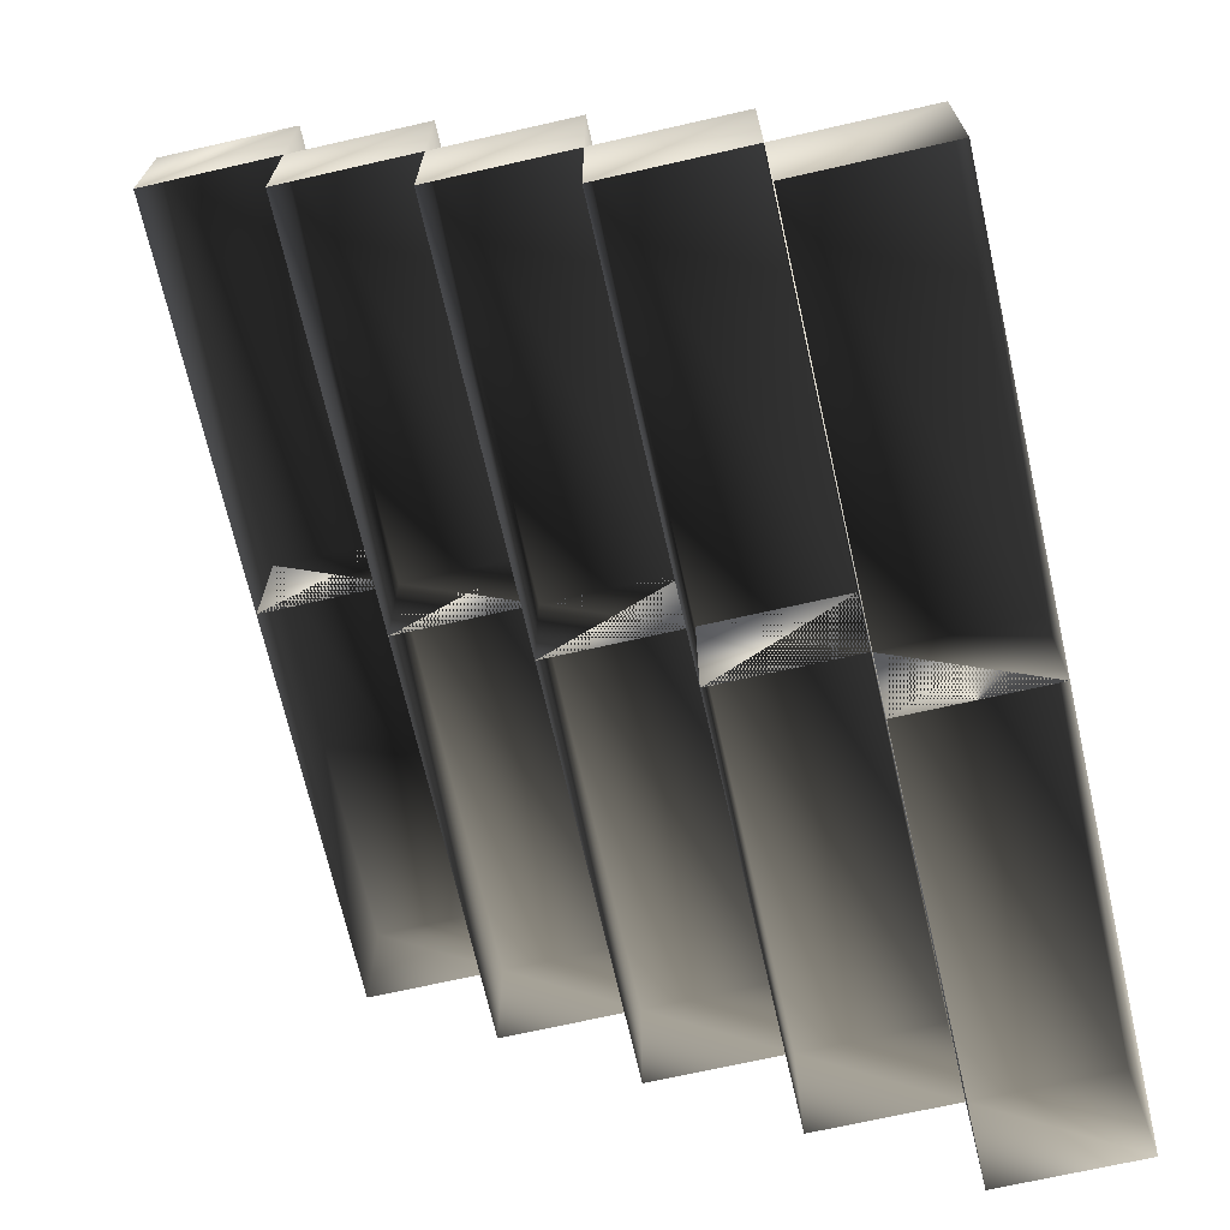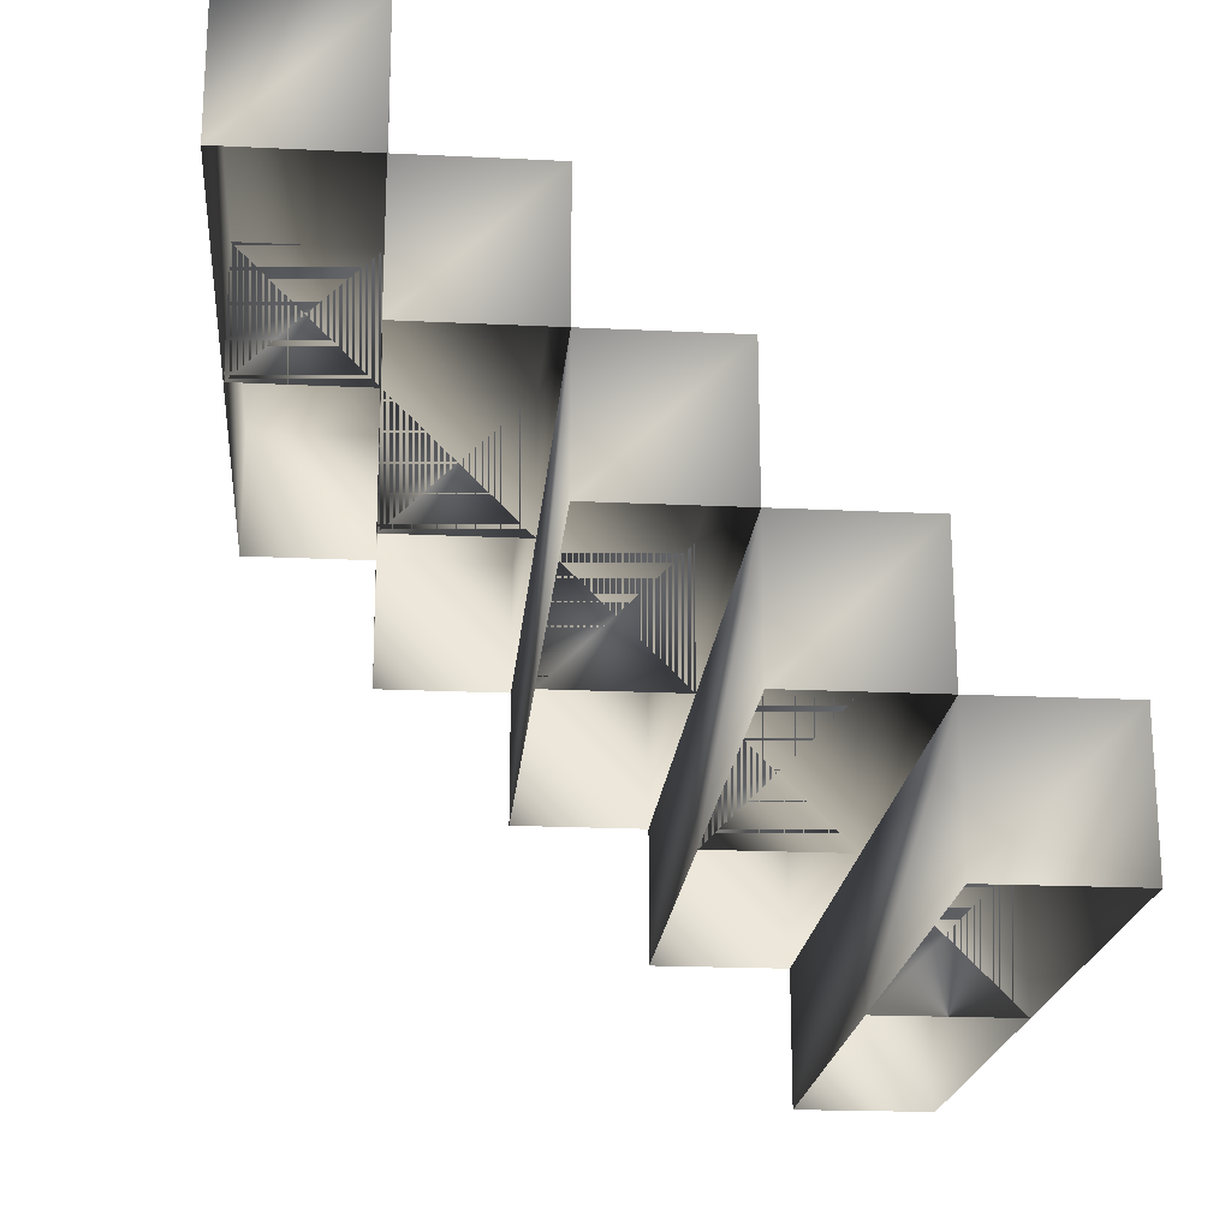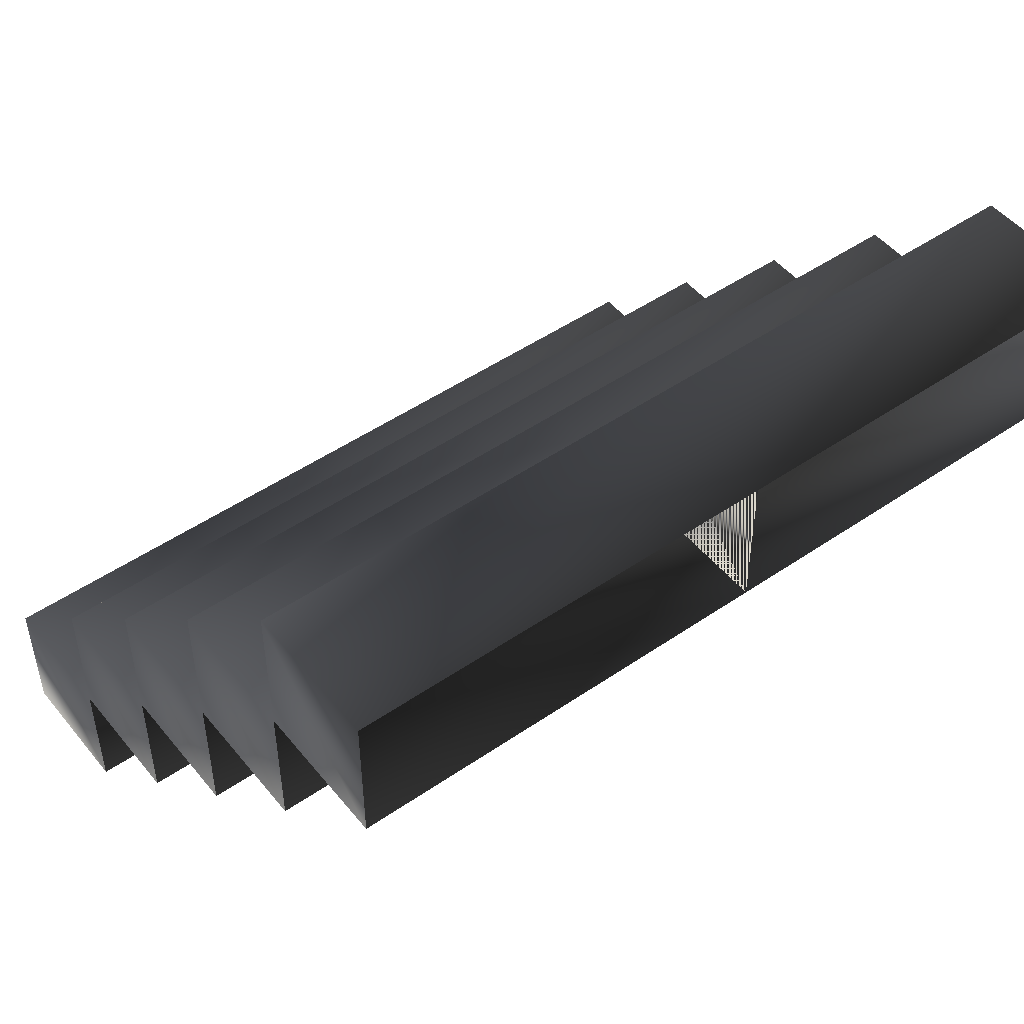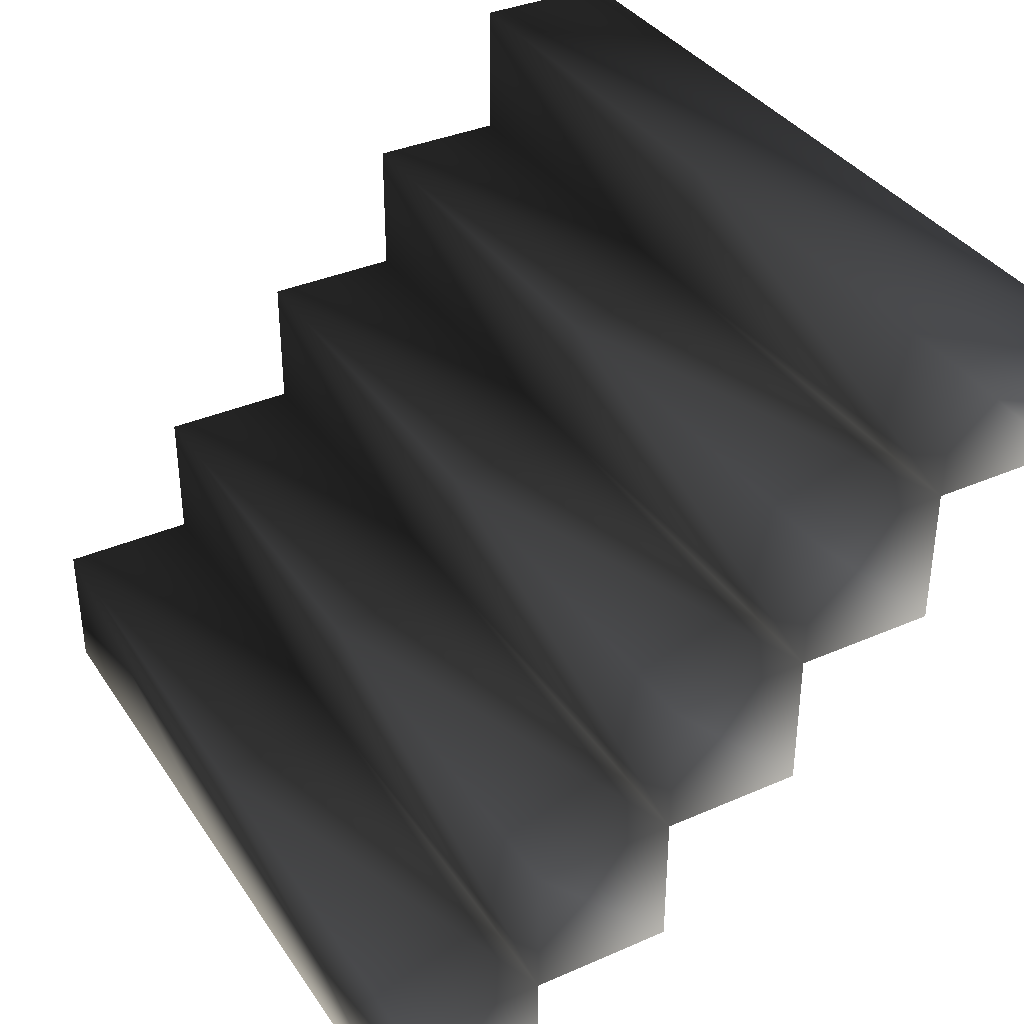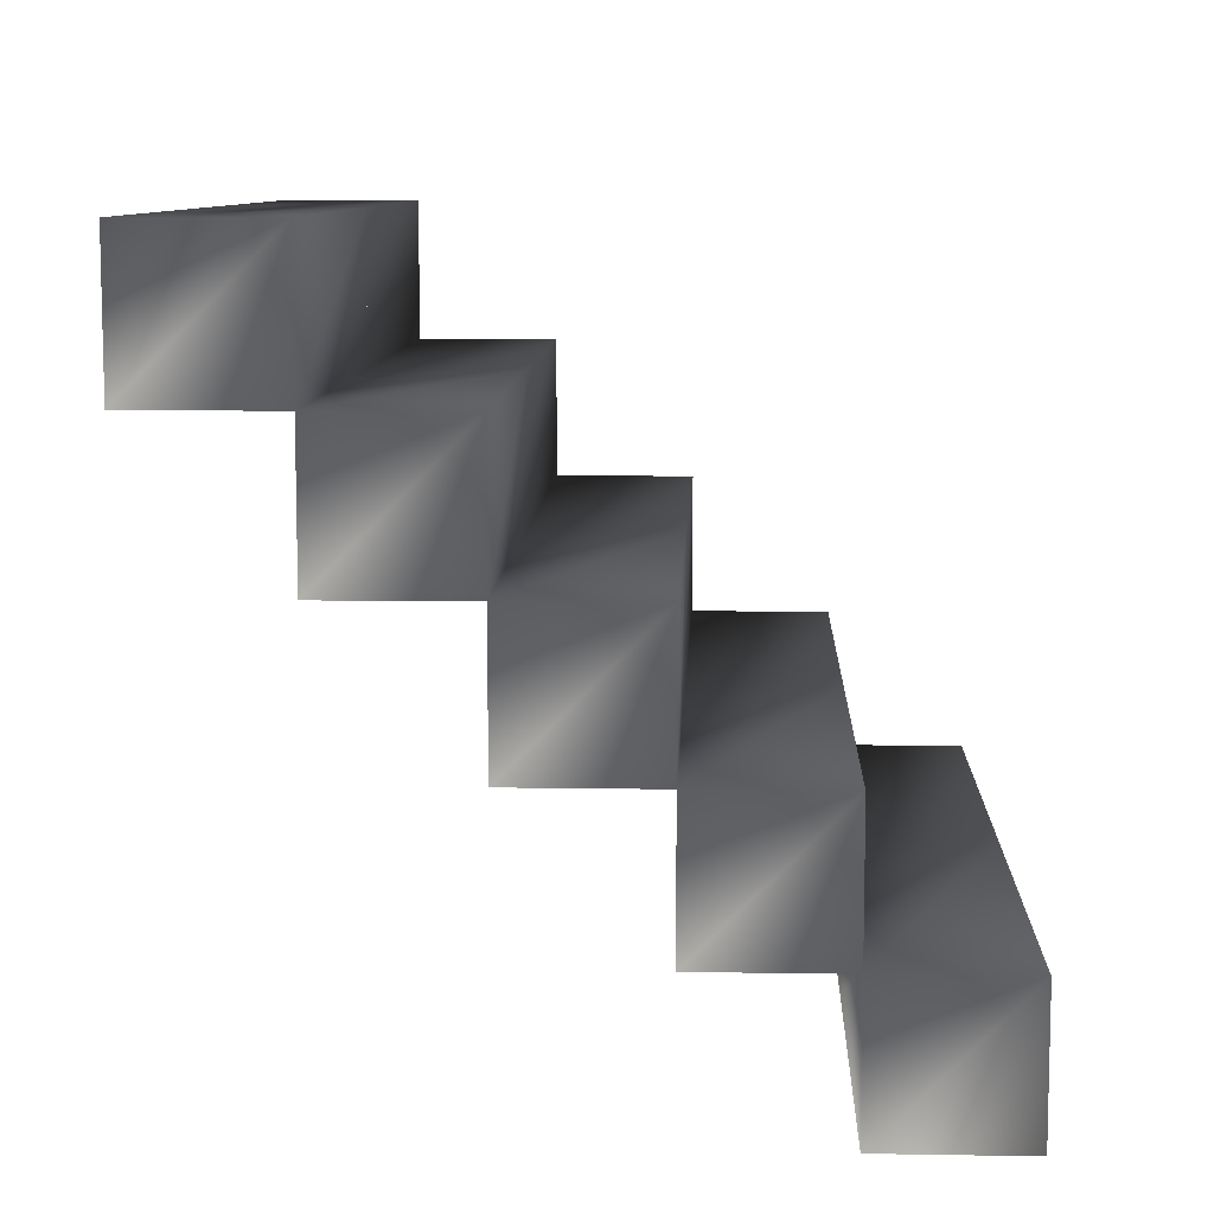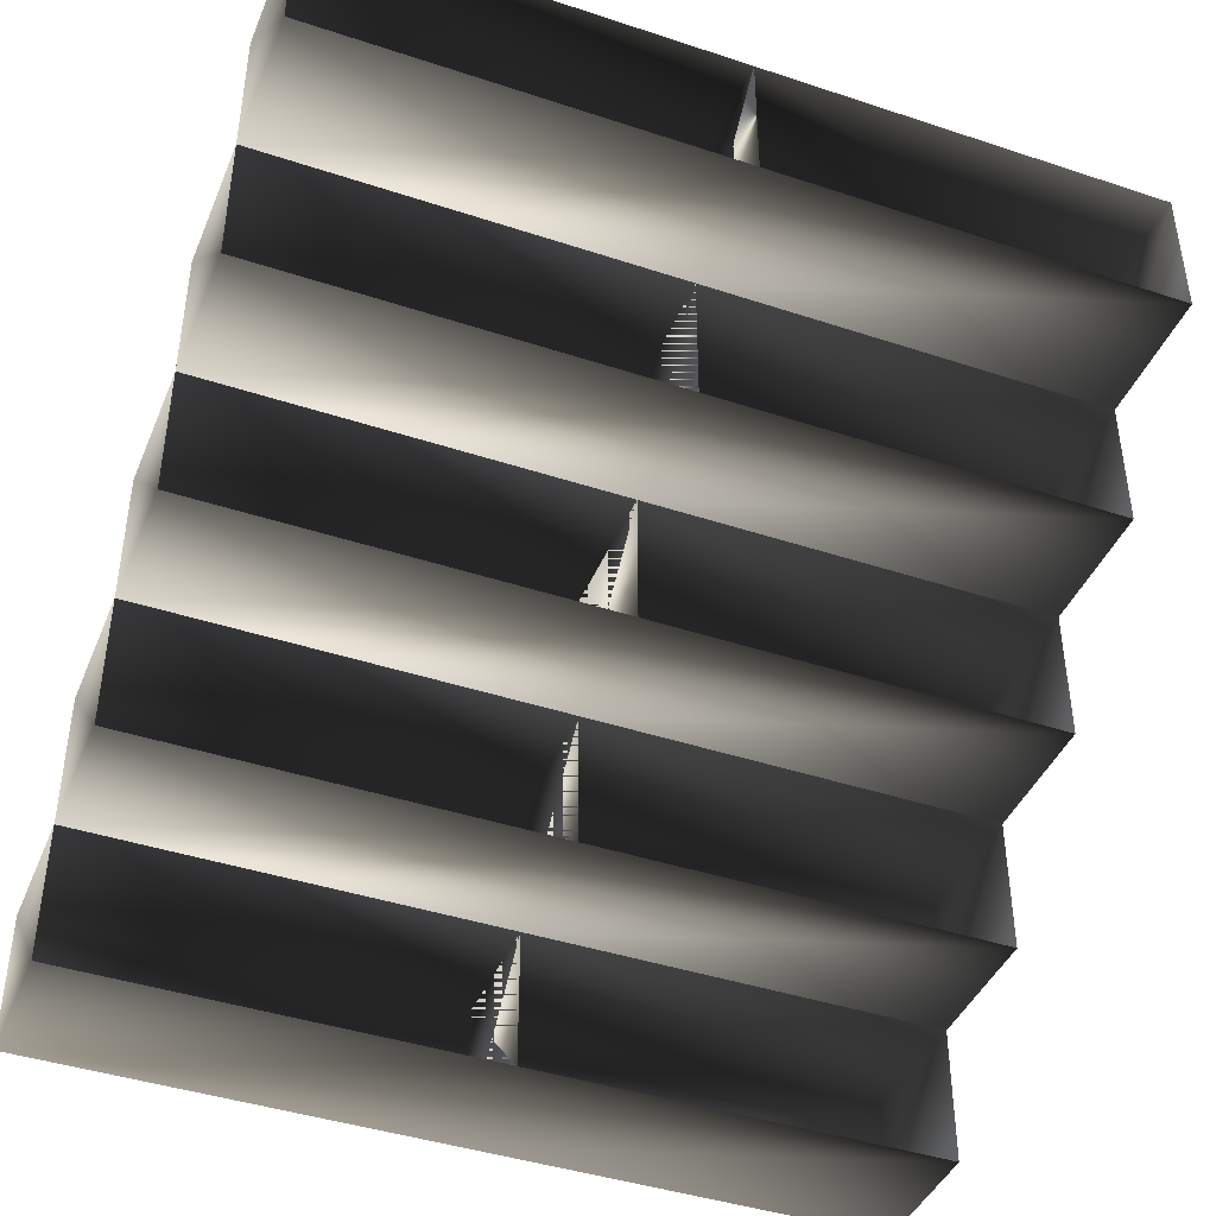
<metadata>
{"format":"obj","ext":"obj","renderer":"f3d","projection":"perspective","resolution":1024,"background":"white","views":[{"elev":-69.6,"azim":-77.2,"up":"+Y"},{"elev":-20.5,"azim":-95.0,"up":"+Y"},{"elev":49.1,"azim":-37.3,"up":"+Z"},{"elev":36.3,"azim":-119.6,"up":"+Z"},{"elev":9.0,"azim":-87.5,"up":"+Y"},{"elev":-42.3,"azim":-21.6,"up":"+Z"}]}
</metadata>
<code>
o 1772
v -384 0 -64
v -384 0 64
v -384 128 64
v -384 128 -64
v 0 0 -64
v 0 128 -64
v 0 0 64
v 0 128 64
v 384 0 -64
v 384 128 -64
v 384 0 64
v 384 128 64
v 0 256 -64
v -384 256 -64
v -384 128 -192
v -384 256 -192
v 0 128 -192
v 0 256 -192
v 384 128 -192
v 384 256 -192
v 384 256 -64
v 384 384 -192
v 0 384 -192
v -384 384 -192
v -384 256 -320
v -384 384 -320
v 0 256 -320
v 0 384 -320
v 384 256 -320
v 384 384 -320
v -384 384 -448
v -384 512 -320
v -384 512 -448
v 0 384 -448
v 0 512 -448
v 0 512 -320
v 384 384 -448
v 384 512 -448
v 384 512 -320
v 0 640 -448
v -384 640 -448
v -384 512 -576
v -384 640 -576
v 0 512 -576
v 0 640 -576
v 384 512 -576
v 384 640 -576
v 384 640 -448
f 1 2 3
f 1 3 4
f 1 4 5
f 5 4 6
f 5 6 7
f 5 7 8
f 5 8 6
f 5 6 9
f 9 6 10
f 9 10 11
f 11 10 12
f 11 12 7
f 7 12 8
f 7 8 2
f 2 8 3
f 3 8 4
f 4 8 6
f 4 6 13
f 4 13 14
f 4 14 15
f 15 14 16
f 15 16 17
f 17 16 18
f 17 18 6
f 17 6 13
f 17 13 18
f 17 18 19
f 19 18 20
f 19 20 10
f 10 20 21
f 10 21 6
f 10 6 12
f 12 6 8
f 7 6 8
f 6 18 13
f 13 18 16
f 13 16 14
f 6 21 13
f 13 21 18
f 18 21 20
f 18 20 22
f 18 22 23
f 18 23 16
f 16 23 24
f 16 24 25
f 25 24 26
f 25 26 27
f 27 26 28
f 27 28 18
f 27 18 23
f 27 23 28
f 27 28 29
f 29 28 30
f 29 30 20
f 20 30 22
f 22 30 28
f 22 28 23
f 23 28 26
f 23 26 24
f 18 28 23
f 31 26 32
f 31 32 33
f 31 33 34
f 34 33 35
f 34 35 28
f 34 28 36
f 34 36 35
f 34 35 37
f 37 35 38
f 37 38 30
f 30 38 39
f 30 39 28
f 28 39 36
f 28 36 26
f 26 36 32
f 32 36 33
f 33 36 35
f 33 35 40
f 33 40 41
f 33 41 42
f 42 41 43
f 42 43 44
f 44 43 45
f 44 45 35
f 44 35 40
f 44 40 45
f 44 45 46
f 46 45 47
f 46 47 38
f 38 47 48
f 38 48 35
f 38 35 39
f 39 35 36
f 28 35 36
f 35 45 40
f 40 45 43
f 40 43 41
f 35 48 40
f 40 48 45
f 45 48 47

</code>
